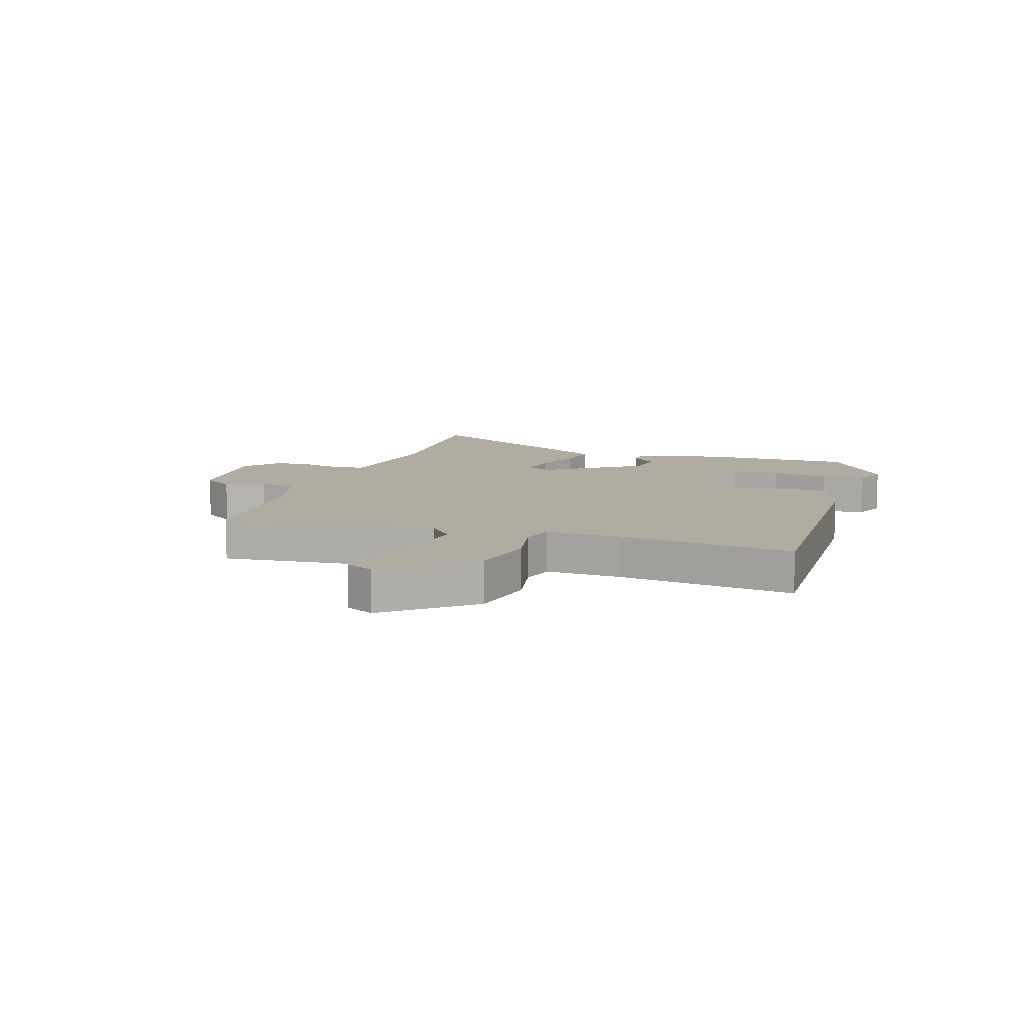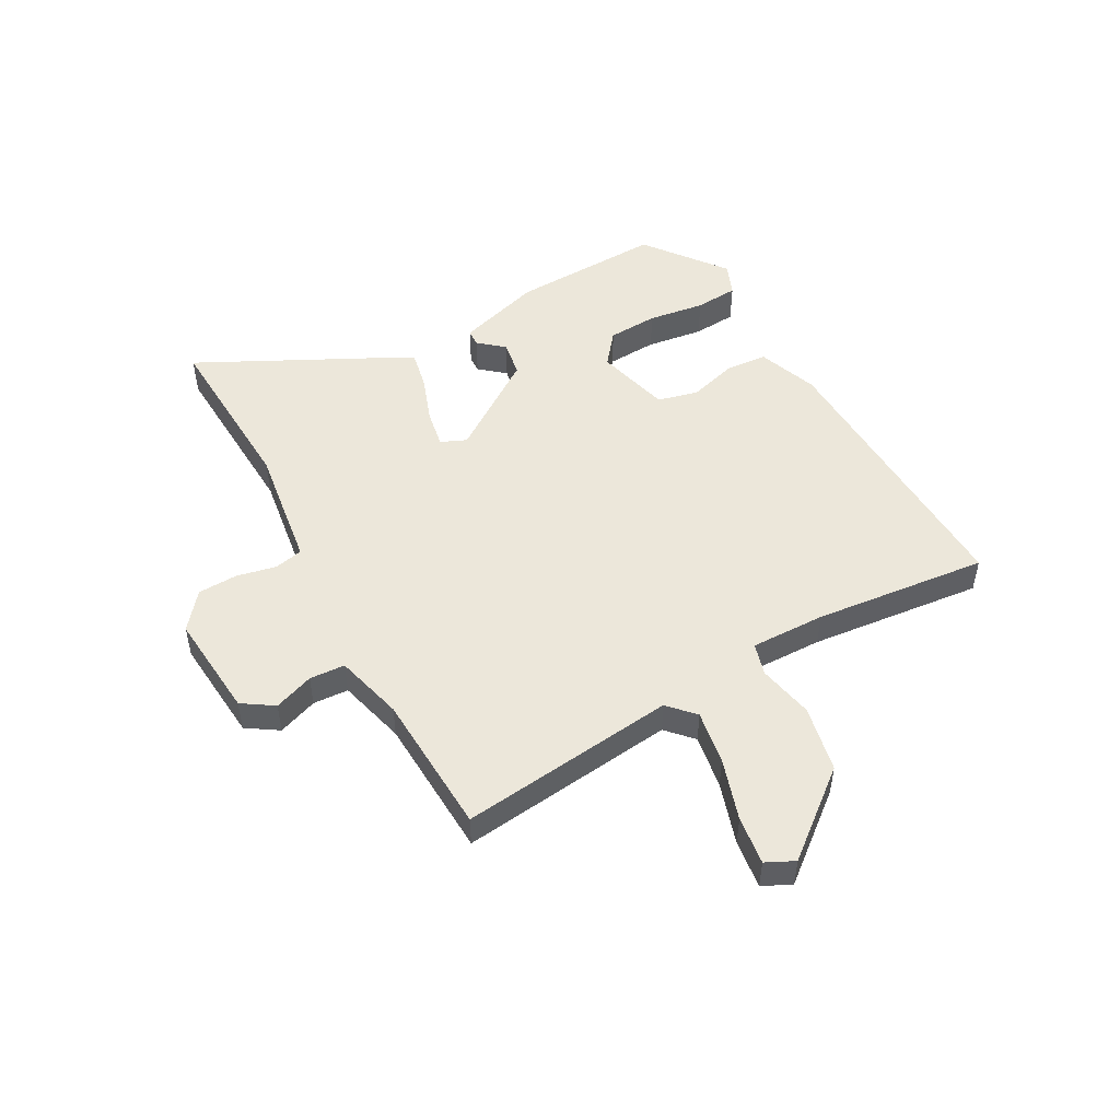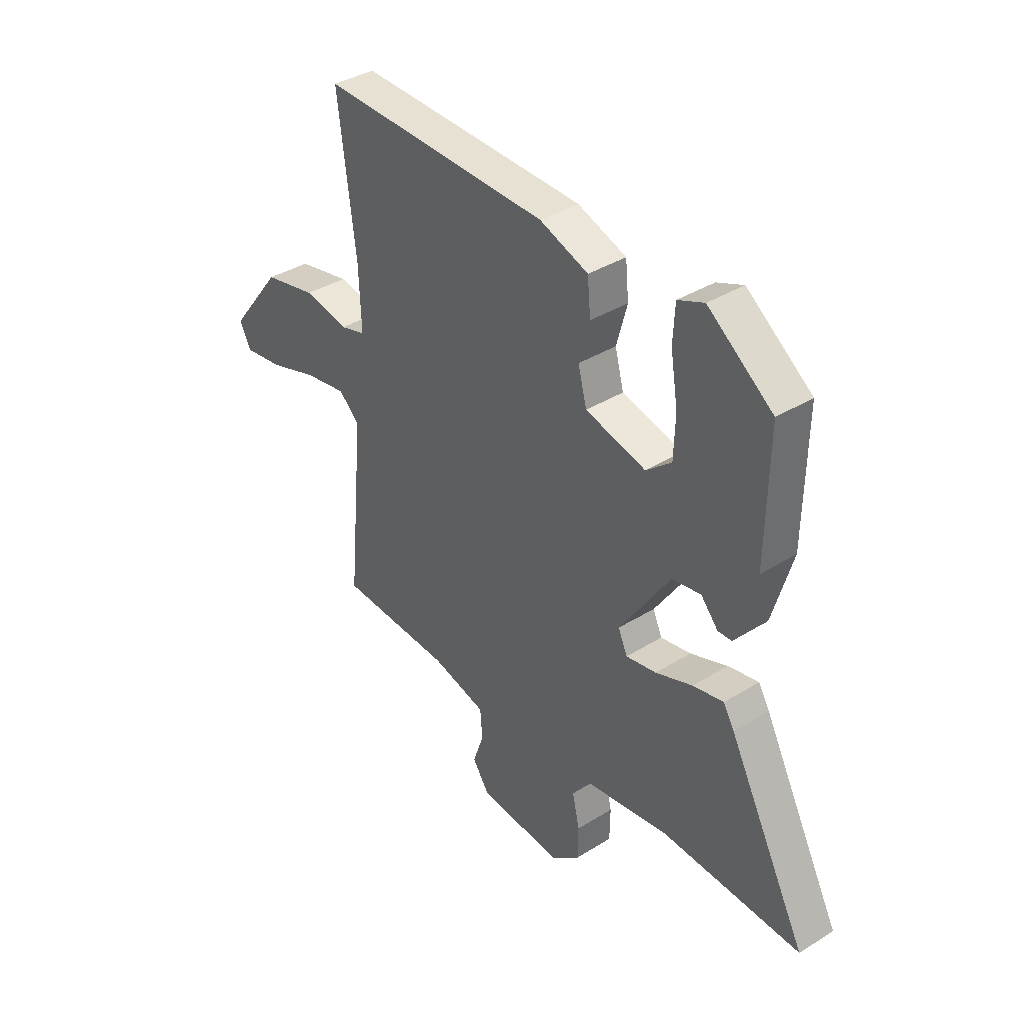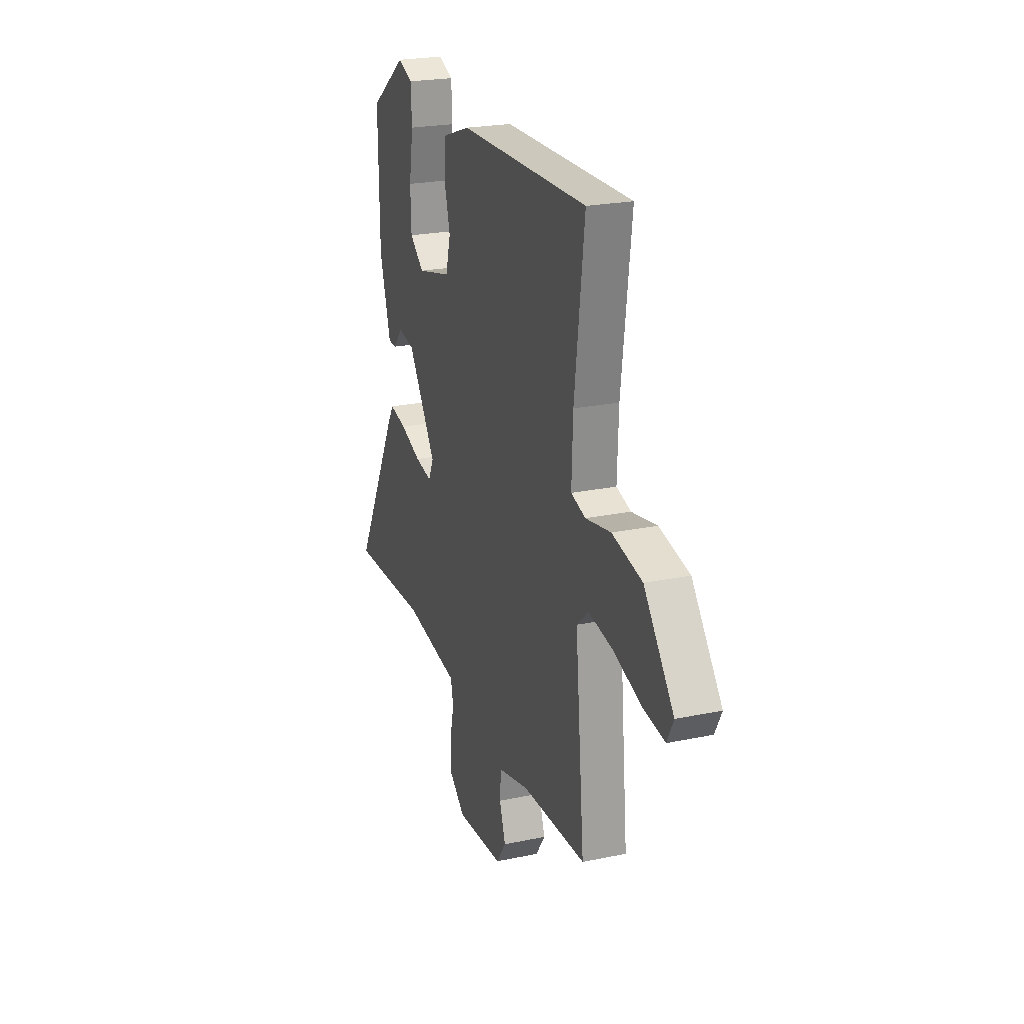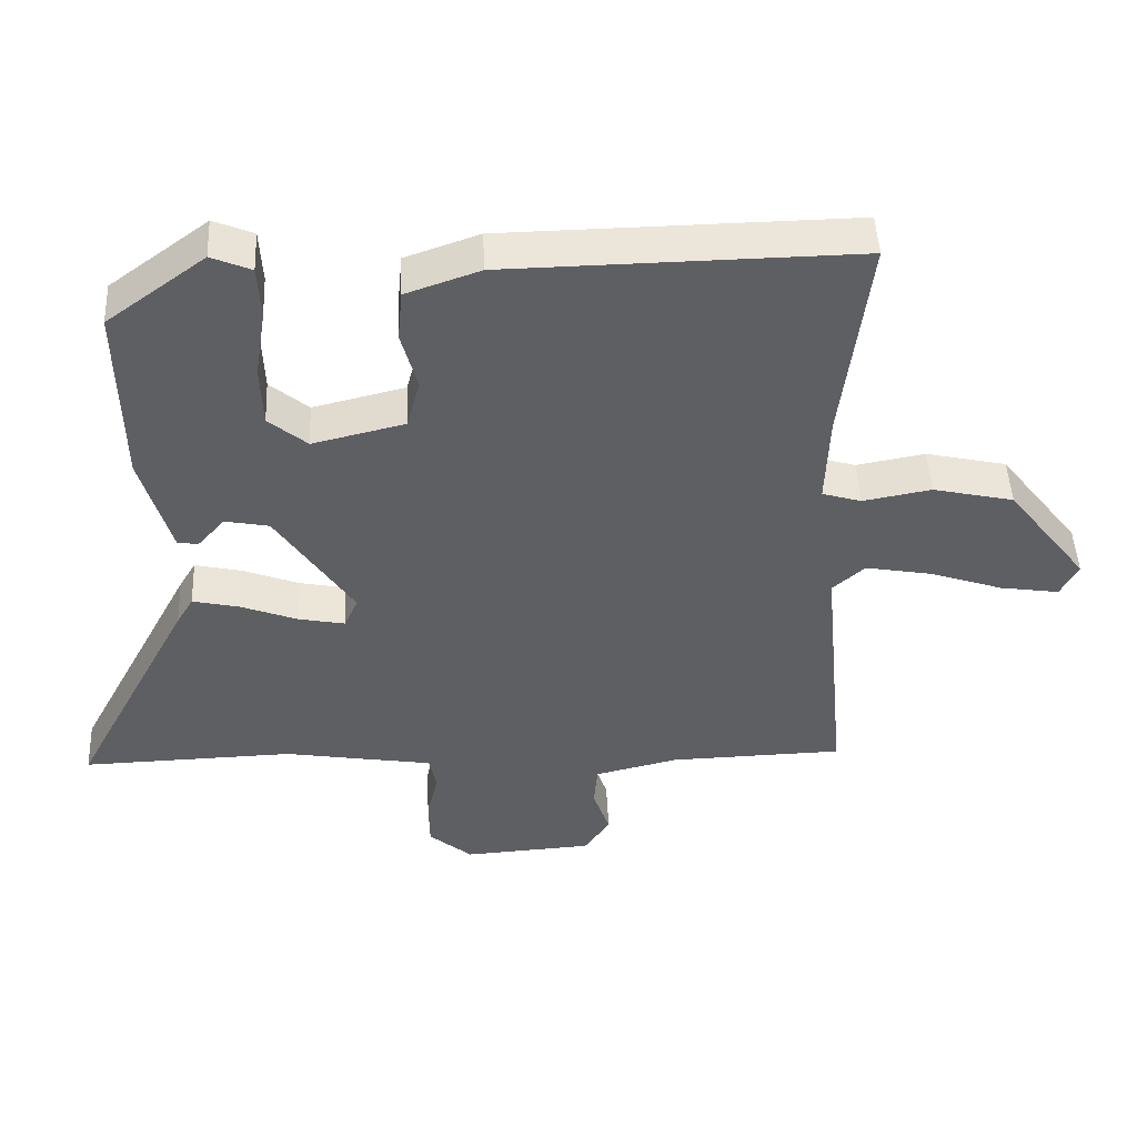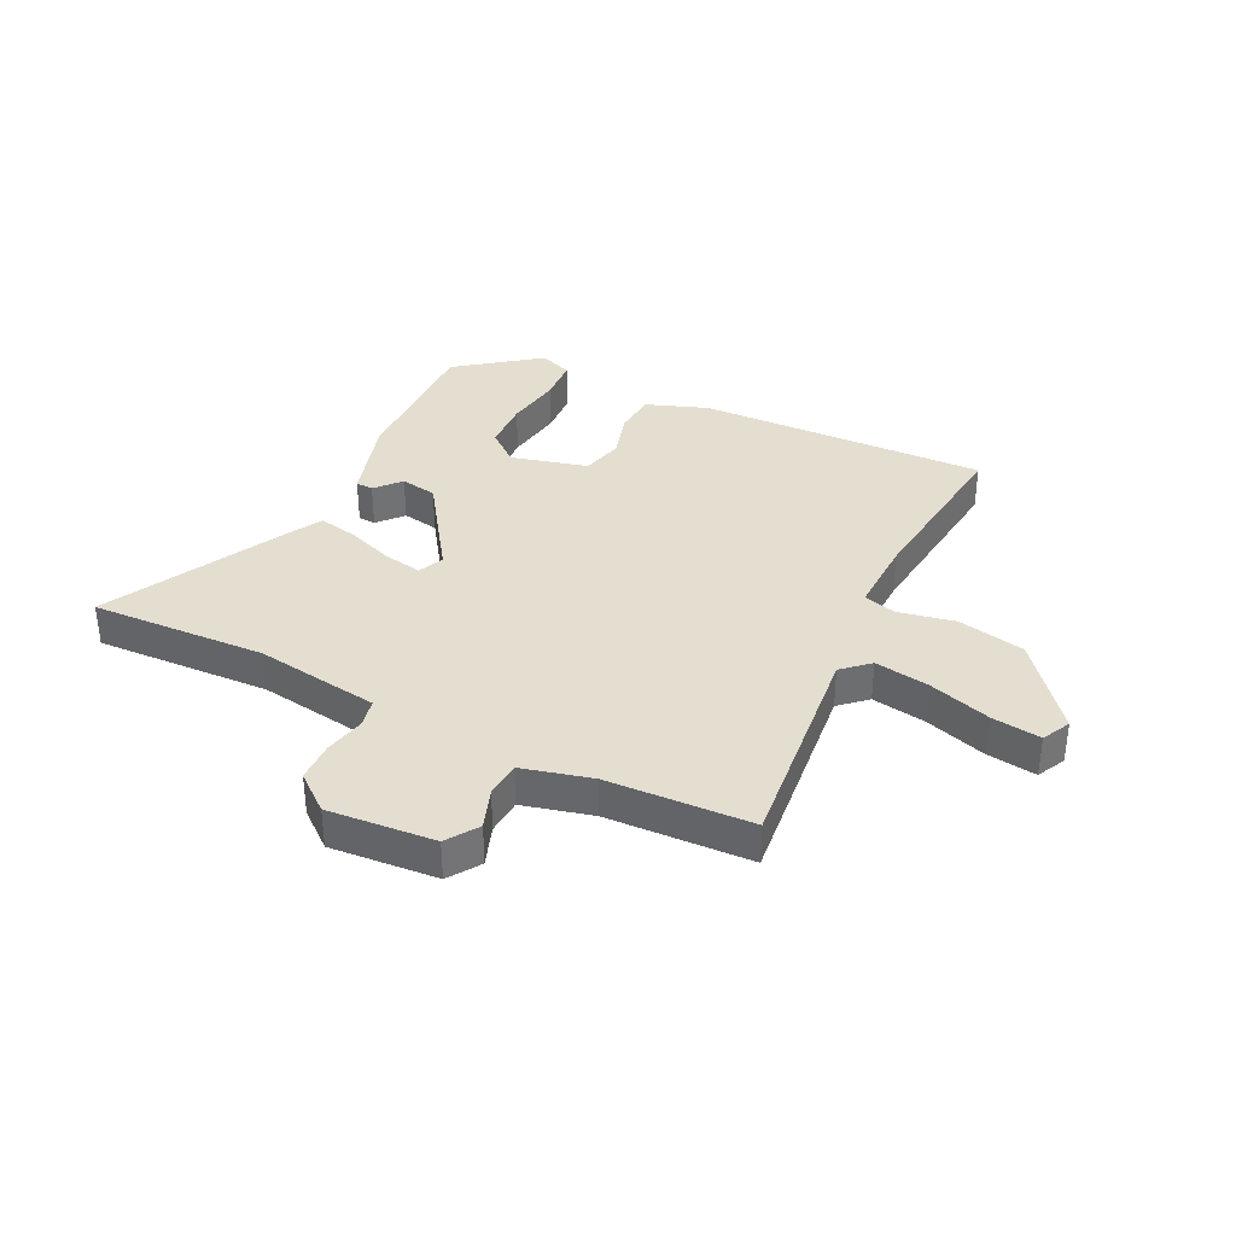
<metadata>
{"format":"obj","ext":"obj","renderer":"f3d","projection":"perspective","resolution":1024,"background":"white","views":[{"elev":10.2,"azim":-72.4,"up":"+Y"},{"elev":50.3,"azim":-120.0,"up":"+Y"},{"elev":37.8,"azim":51.6,"up":"+Z"},{"elev":23.0,"azim":-109.7,"up":"+Z"},{"elev":47.7,"azim":177.4,"up":"+Z"},{"elev":35.9,"azim":-154.6,"up":"+Y"}]}
</metadata>
<code>
v 0.623 0.07 -0.504
v 0.319 0.07 -0.495
v 0.186 0.07 -0.517
v 0.105 0.07 -0.53
v 0.095 0.07 -0.58
v 0.111 0.07 -0.649
v 0.11 0.07 -0.719
v 0.048 0.07 -0.771
v -0.137 0.07 -0.759
v -0.174 0.07 -0.705
v -0.15 0.07 -0.635
v -0.155 0.07 -0.573
v -0.275 0.07 -0.544
v -0.525 0.07 -0.537
v -0.489 0.07 -0.157
v -0.535 0.07 -0.116
v -0.629 0.07 -0.133
v -0.736 0.07 -0.169
v -0.821 0.07 -0.182
v -0.846 0.07 -0.133
v -0.731 0.07 0.015
v -0.615 0.07 0.041
v -0.517 0.07 0.023
v -0.461 0.07 0.04
v -0.466 0.07 0.171
v -0.504 0.07 0.475
v -0.004 0.07 0.467
v 0.102 0.07 0.43
v 0.109 0.07 0.357
v 0.086 0.07 0.272
v 0.105 0.07 0.201
v 0.237 0.07 0.169
v 0.292 0.07 0.215
v 0.295 0.07 0.303
v 0.279 0.07 0.402
v 0.283 0.07 0.478
v 0.34 0.07 0.502
v 0.481 0.07 0.398
v 0.477 0.07 0.133
v 0.434 0.07 -0.017
v 0.404 0.07 -0.019
v 0.366 0.07 0.024
v 0.303 0.07 0.012
v 0.193 0.07 -0.154
v 0.213 0.07 -0.198
v 0.279 0.07 -0.185
v 0.36 0.07 -0.154
v 0.427 0.07 -0.139
v 0.451 0.07 -0.179
v 0.623 0 -0.504
v 0.319 0 -0.495
v 0.186 0 -0.517
v 0.105 0 -0.53
v 0.095 0 -0.58
v 0.111 0 -0.649
v 0.11 0 -0.719
v 0.048 0 -0.771
v -0.137 0 -0.759
v -0.174 0 -0.705
v -0.15 0 -0.635
v -0.155 0 -0.573
v -0.275 0 -0.544
v -0.525 0 -0.537
v -0.489 0 -0.157
v -0.535 0 -0.116
v -0.629 0 -0.133
v -0.736 0 -0.169
v -0.821 0 -0.182
v -0.846 0 -0.133
v -0.731 0 0.015
v -0.615 0 0.041
v -0.517 0 0.023
v -0.461 0 0.04
v -0.466 0 0.171
v -0.504 0 0.475
v -0.004 0 0.467
v 0.102 0 0.43
v 0.109 0 0.357
v 0.086 0 0.272
v 0.105 0 0.201
v 0.237 0 0.169
v 0.292 0 0.215
v 0.295 0 0.303
v 0.279 0 0.402
v 0.283 0 0.478
v 0.34 0 0.502
v 0.481 0 0.398
v 0.477 0 0.133
v 0.434 0 -0.017
v 0.404 0 -0.019
v 0.366 0 0.024
v 0.303 0 0.012
v 0.193 0 -0.154
v 0.213 0 -0.198
v 0.279 0 -0.185
v 0.36 0 -0.154
v 0.427 0 -0.139
v 0.451 0 -0.179
f 46 47 48 49
f 45 46 49 1
f 39 40 41 42
f 39 42 43
f 38 39 43
f 34 35 36 37
f 33 34 37 38
f 27 28 29 30
f 25 26 27 30
f 24 25 30 31
f 23 24 31 32
f 21 22 23
f 20 21 23
f 17 18 19 20
f 16 17 20 23
f 15 16 23 32
f 13 14 15 32
f 8 9 10 11
f 8 11 12
f 5 6 7 8
f 4 5 8 12
f 2 3 4
f 45 1 2
f 44 45 2 4
f 33 38 43 44
f 32 33 44
f 13 32 44
f 4 12 13 44
f 98 97 96 95
f 50 98 95 94
f 91 90 89 88
f 92 91 88
f 92 88 87
f 86 85 84 83
f 87 86 83 82
f 79 78 77 76
f 79 76 75 74
f 80 79 74 73
f 81 80 73 72
f 72 71 70
f 72 70 69
f 69 68 67 66
f 72 69 66 65
f 81 72 65 64
f 81 64 63 62
f 60 59 58 57
f 61 60 57
f 57 56 55 54
f 61 57 54 53
f 53 52 51
f 51 50 94
f 53 51 94 93
f 93 92 87 82
f 93 82 81
f 93 81 62
f 93 62 61 53
f 1 50 51 2
f 2 51 52 3
f 3 52 53 4
f 4 53 54 5
f 5 54 55 6
f 6 55 56 7
f 7 56 57 8
f 8 57 58 9
f 9 58 59 10
f 10 59 60 11
f 11 60 61 12
f 12 61 62 13
f 13 62 63 14
f 14 63 64 15
f 15 64 65 16
f 16 65 66 17
f 17 66 67 18
f 18 67 68 19
f 19 68 69 20
f 20 69 70 21
f 21 70 71 22
f 22 71 72 23
f 23 72 73 24
f 24 73 74 25
f 25 74 75 26
f 26 75 76 27
f 27 76 77 28
f 28 77 78 29
f 29 78 79 30
f 30 79 80 31
f 31 80 81 32
f 32 81 82 33
f 33 82 83 34
f 34 83 84 35
f 35 84 85 36
f 36 85 86 37
f 37 86 87 38
f 38 87 88 39
f 39 88 89 40
f 40 89 90 41
f 41 90 91 42
f 42 91 92 43
f 43 92 93 44
f 44 93 94 45
f 45 94 95 46
f 46 95 96 47
f 47 96 97 48
f 48 97 98 49
f 49 98 50 1

</code>
